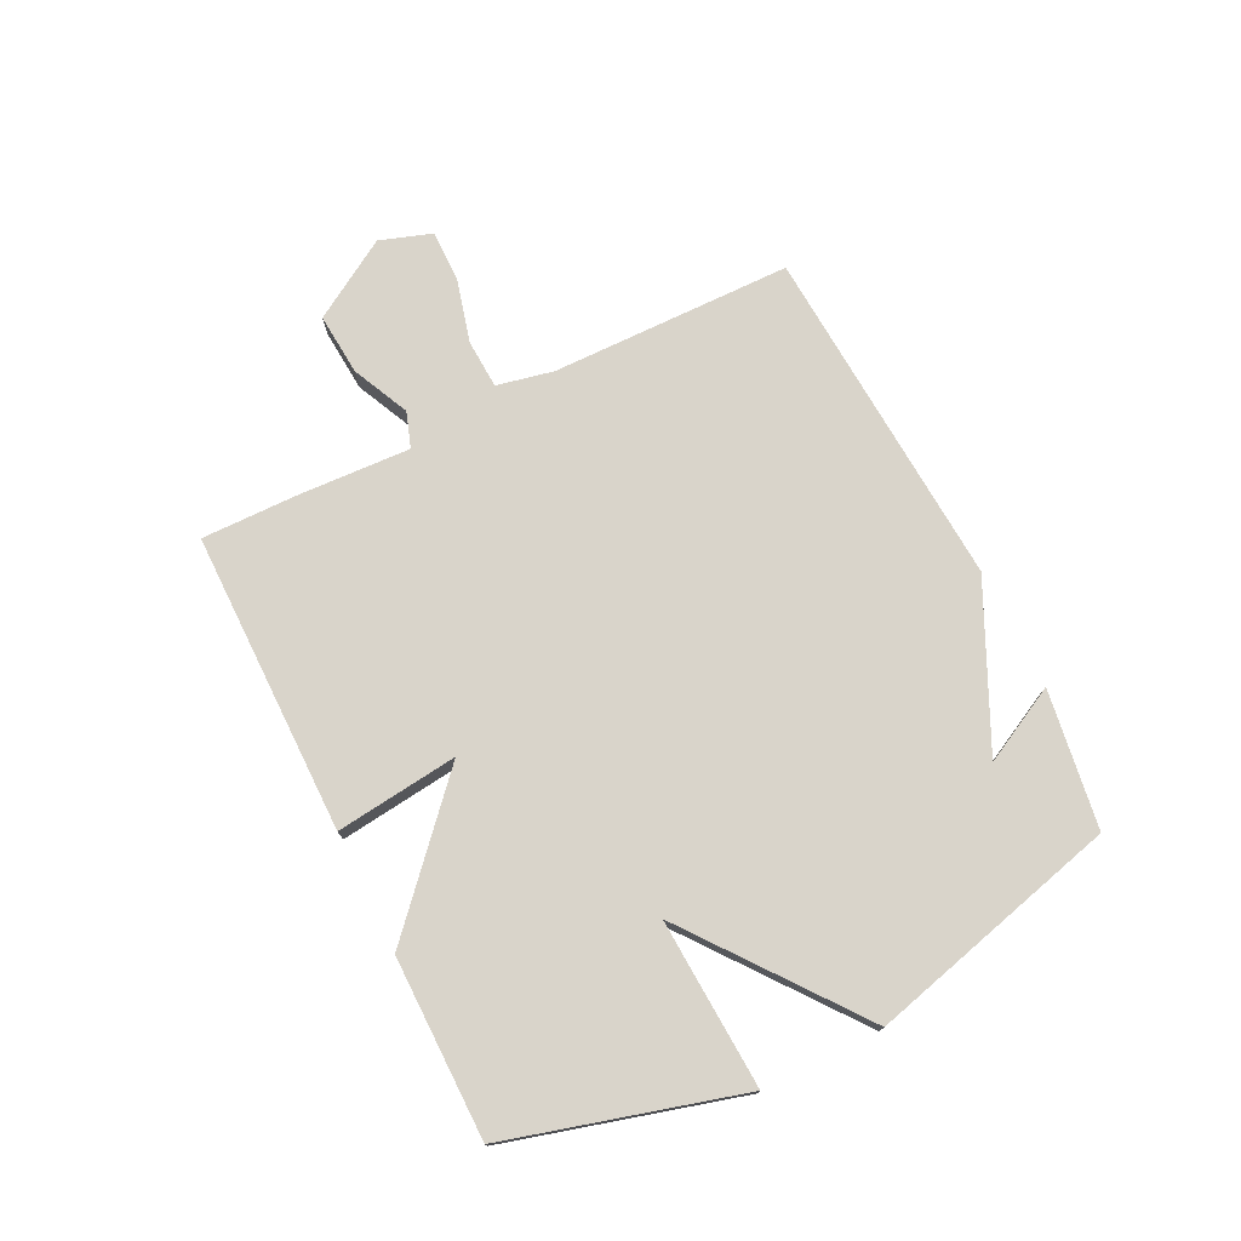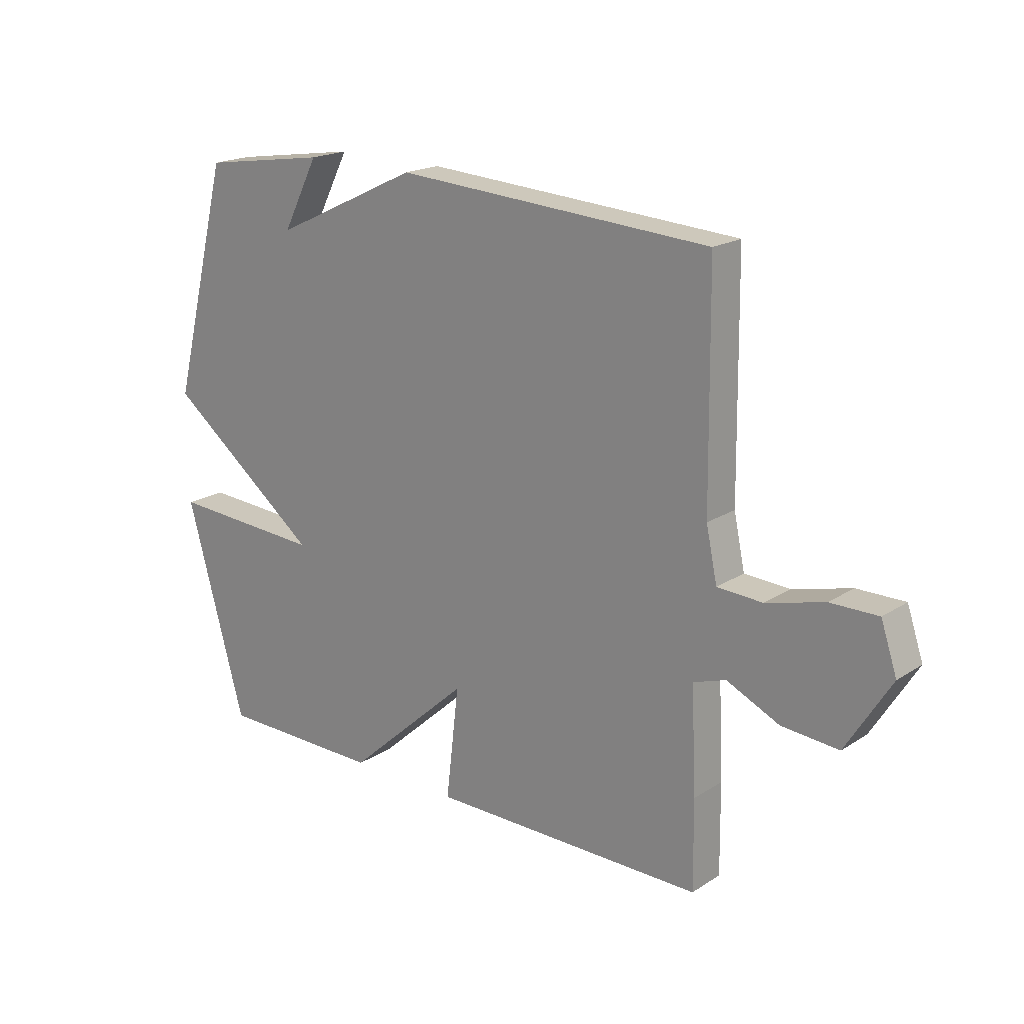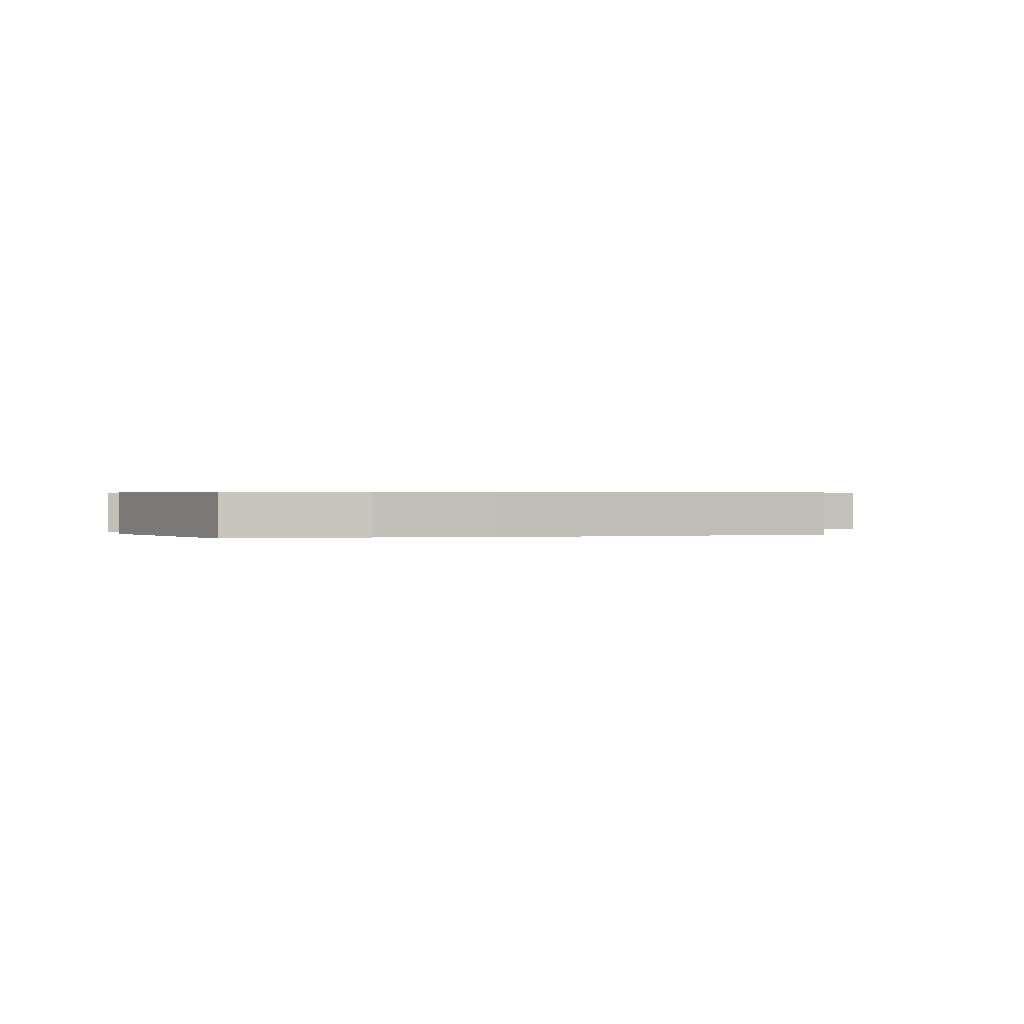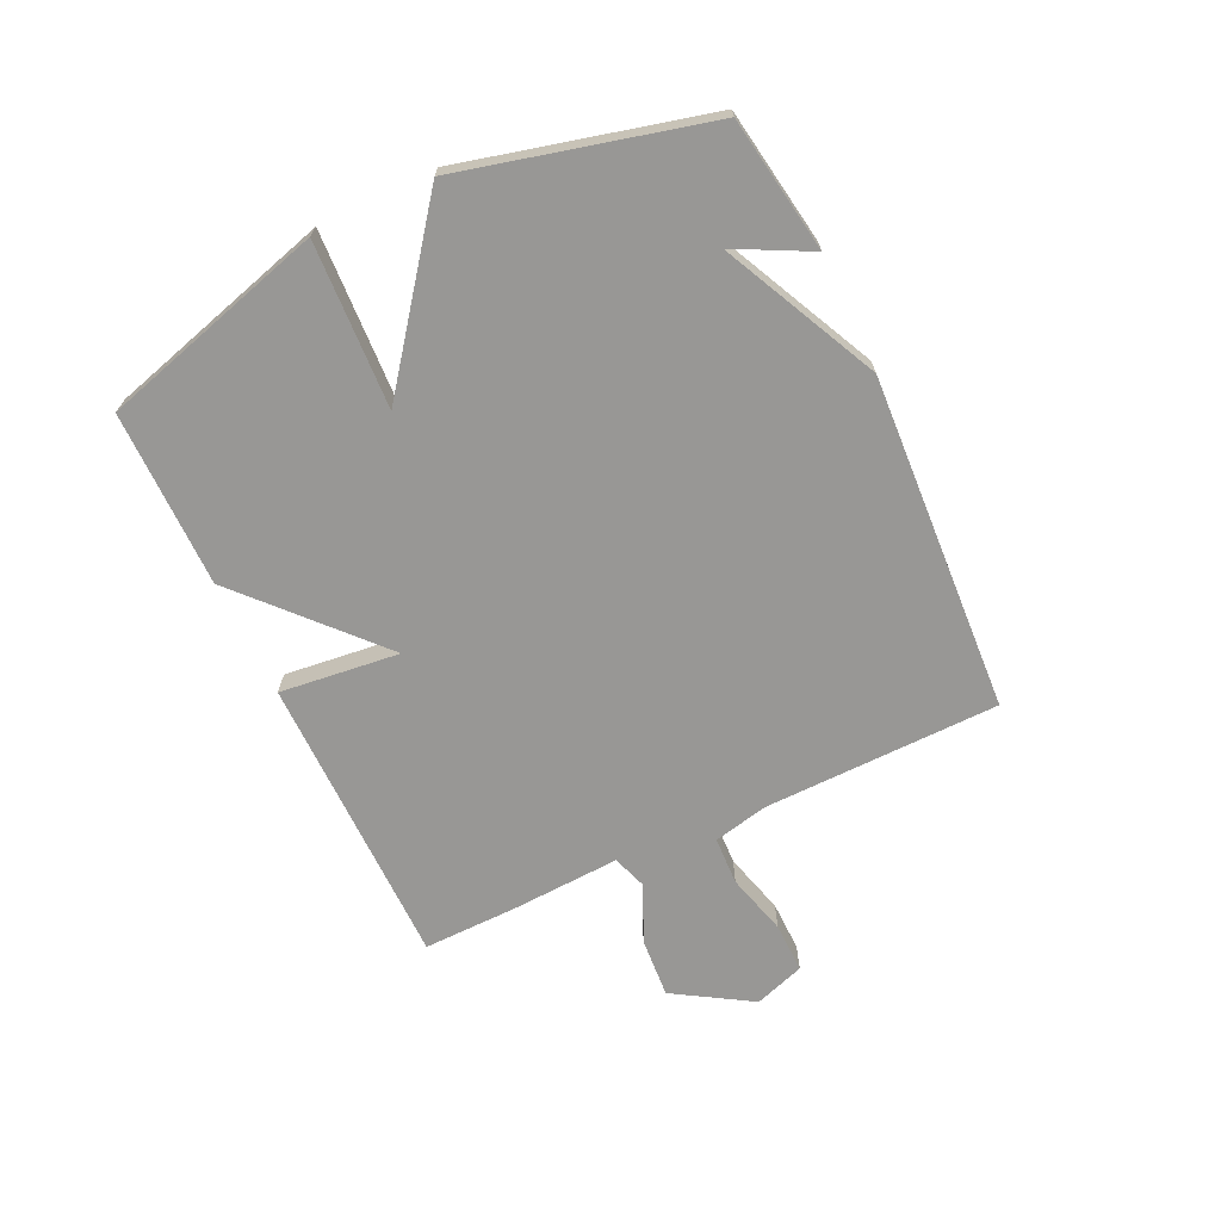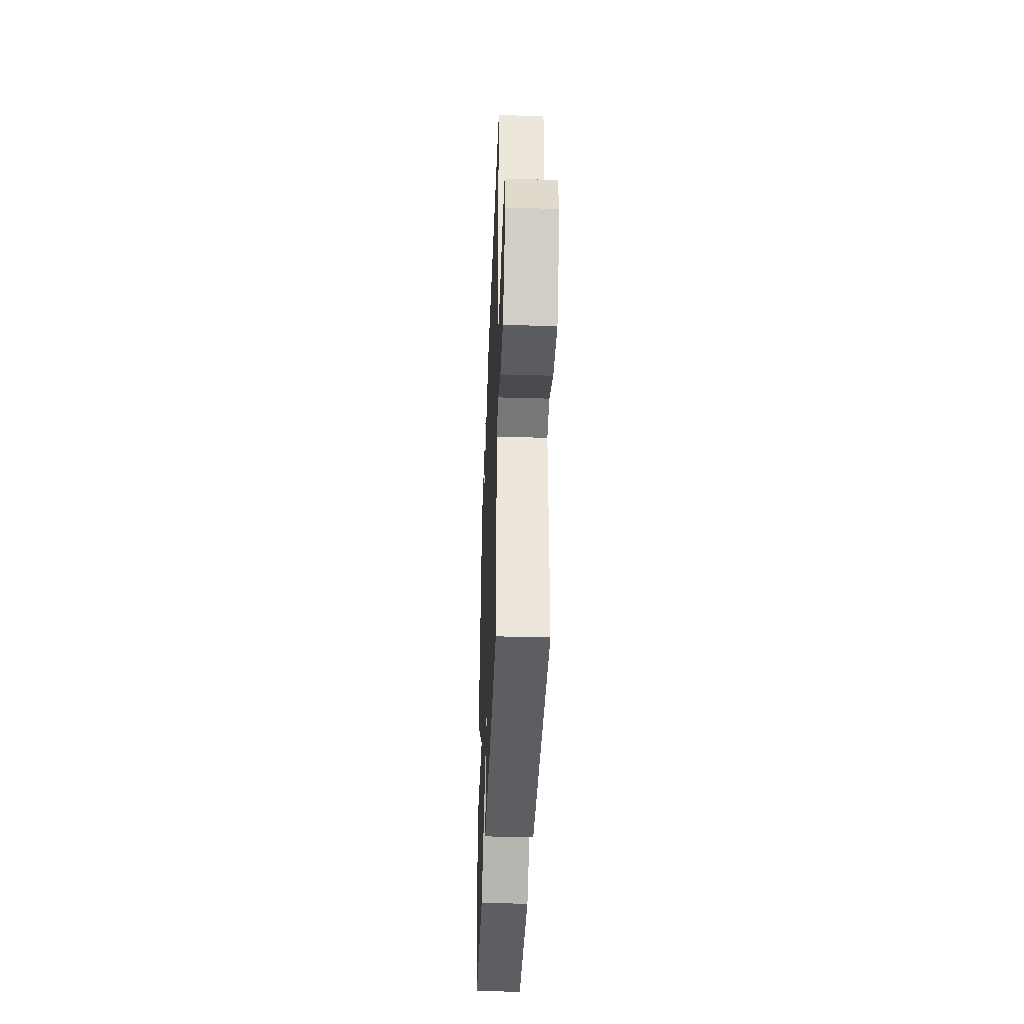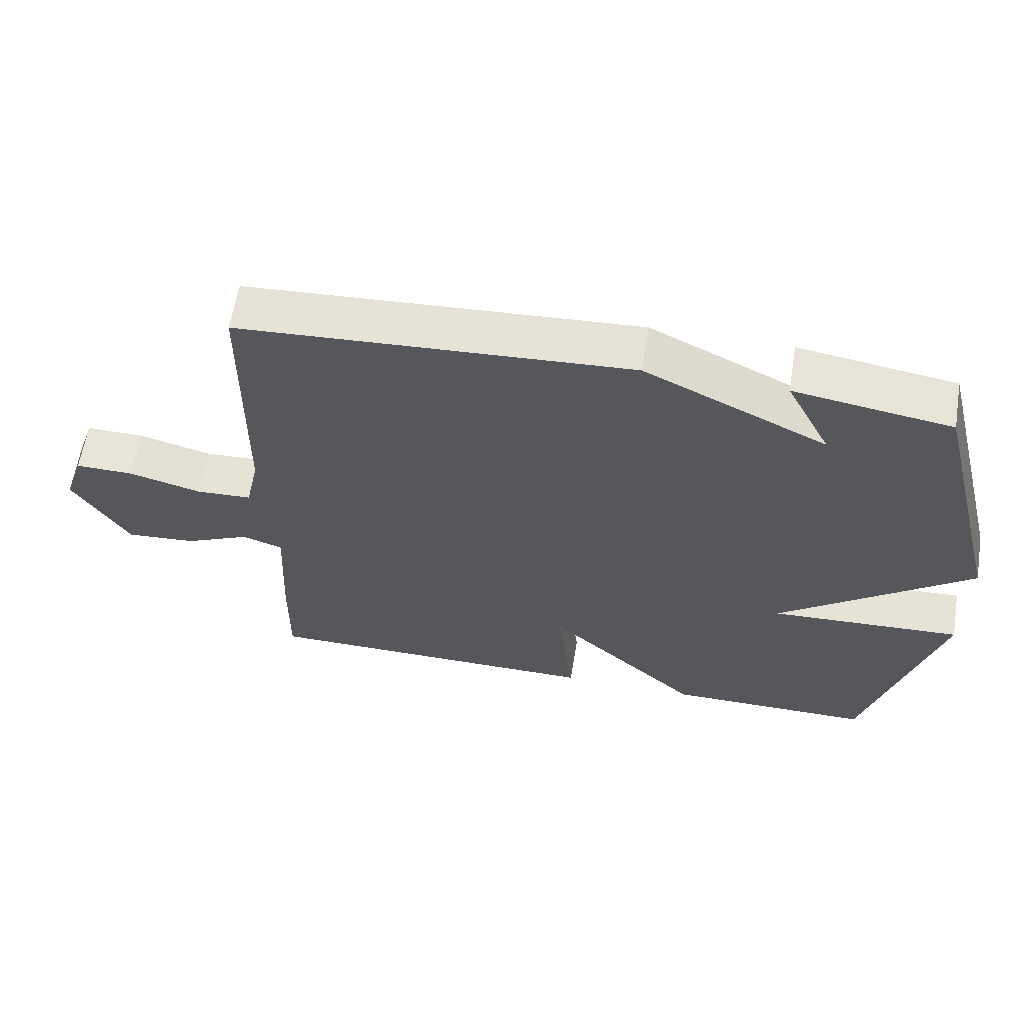
<metadata>
{"format":"obj","ext":"obj","renderer":"f3d","projection":"perspective","resolution":1024,"background":"white","views":[{"elev":74.8,"azim":-116.4,"up":"+Y"},{"elev":19.3,"azim":40.2,"up":"+Z"},{"elev":0.4,"azim":-17.2,"up":"+Y"},{"elev":-68.2,"azim":-64.5,"up":"+Y"},{"elev":-38.7,"azim":87.9,"up":"+Z"},{"elev":61.6,"azim":-170.8,"up":"+Z"}]}
</metadata>
<code>
v 0.5 0.07 -0.5
v -0.001 0.07 -0.501
v 0.023 0.07 -0.298
v -0.201 0.07 -0.501
v -0.5 0.07 -0.5
v -0.607 0.07 -0.117
v -0.327 0.07 -0.132
v -0.607 0.07 0.083
v -0.5 0.07 0.5
v -0.272 0.07 0.535
v -0.337 0.07 0.409
v -0.072 0.07 0.535
v 0.5 0.07 0.5
v 0.505 0.07 0.1
v 0.525 0.07 0.006
v 0.607 0.07 0.002
v 0.712 0.07 0.03
v 0.798 0.07 0.031
v 0.827 0.07 -0.055
v 0.746 0.07 -0.186
v 0.643 0.07 -0.178
v 0.548 0.07 -0.134
v 0.489 0.07 -0.154
v 0.498 0.07 -0.341
v 0.5 0 -0.5
v -0.001 0 -0.501
v 0.023 0 -0.298
v -0.201 0 -0.501
v -0.5 0 -0.5
v -0.607 0 -0.117
v -0.327 0 -0.132
v -0.607 0 0.083
v -0.5 0 0.5
v -0.272 0 0.535
v -0.337 0 0.409
v -0.072 0 0.535
v 0.5 0 0.5
v 0.505 0 0.1
v 0.525 0 0.006
v 0.607 0 0.002
v 0.712 0 0.03
v 0.798 0 0.031
v 0.827 0 -0.055
v 0.746 0 -0.186
v 0.643 0 -0.178
v 0.548 0 -0.134
v 0.489 0 -0.154
v 0.498 0 -0.341
f 1 2 3
f 24 1 3
f 23 24 3
f 22 23 3
f 20 21 22
f 19 20 22
f 18 19 22
f 17 18 22
f 16 17 22
f 15 16 22 3
f 14 15 3
f 13 14 3
f 12 13 3
f 11 12 3
f 8 9 10 11
f 7 8 11 3
f 5 6 7
f 4 5 7
f 3 4 7
f 27 26 25
f 27 25 48
f 27 48 47
f 27 47 46
f 46 45 44
f 46 44 43
f 46 43 42
f 46 42 41
f 46 41 40
f 27 46 40 39
f 27 39 38
f 27 38 37
f 27 37 36
f 27 36 35
f 35 34 33 32
f 27 35 32 31
f 31 30 29
f 31 29 28
f 31 28 27
f 1 25 26 2
f 2 26 27 3
f 3 27 28 4
f 4 28 29 5
f 5 29 30 6
f 6 30 31 7
f 7 31 32 8
f 8 32 33 9
f 9 33 34 10
f 10 34 35 11
f 11 35 36 12
f 12 36 37 13
f 13 37 38 14
f 14 38 39 15
f 15 39 40 16
f 16 40 41 17
f 17 41 42 18
f 18 42 43 19
f 19 43 44 20
f 20 44 45 21
f 21 45 46 22
f 22 46 47 23
f 23 47 48 24
f 24 48 25 1

</code>
